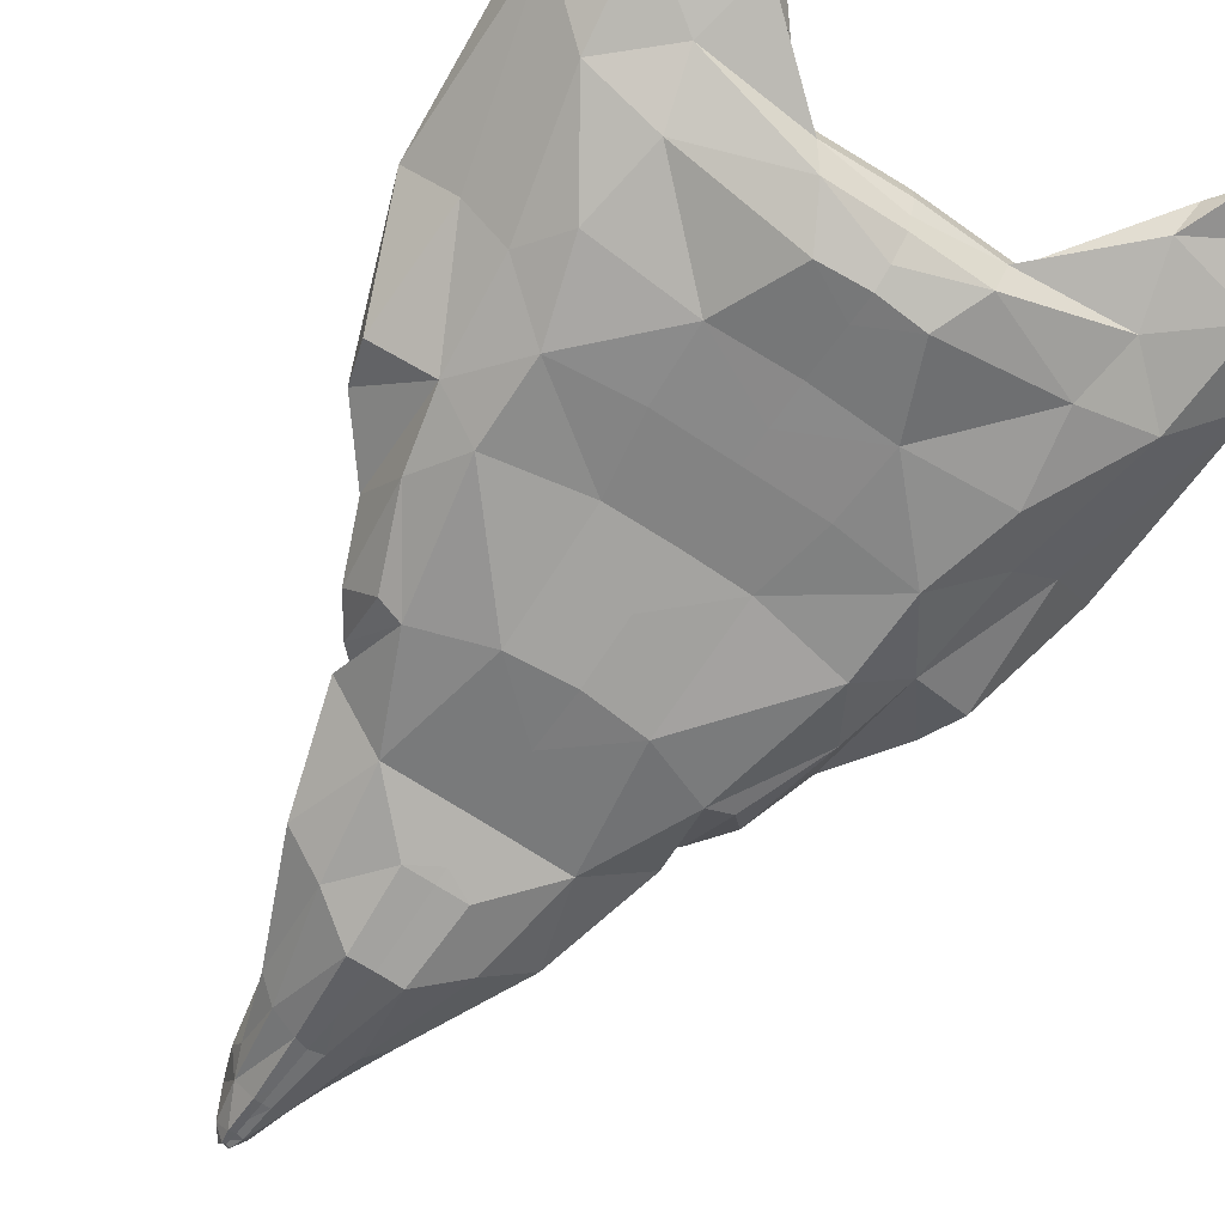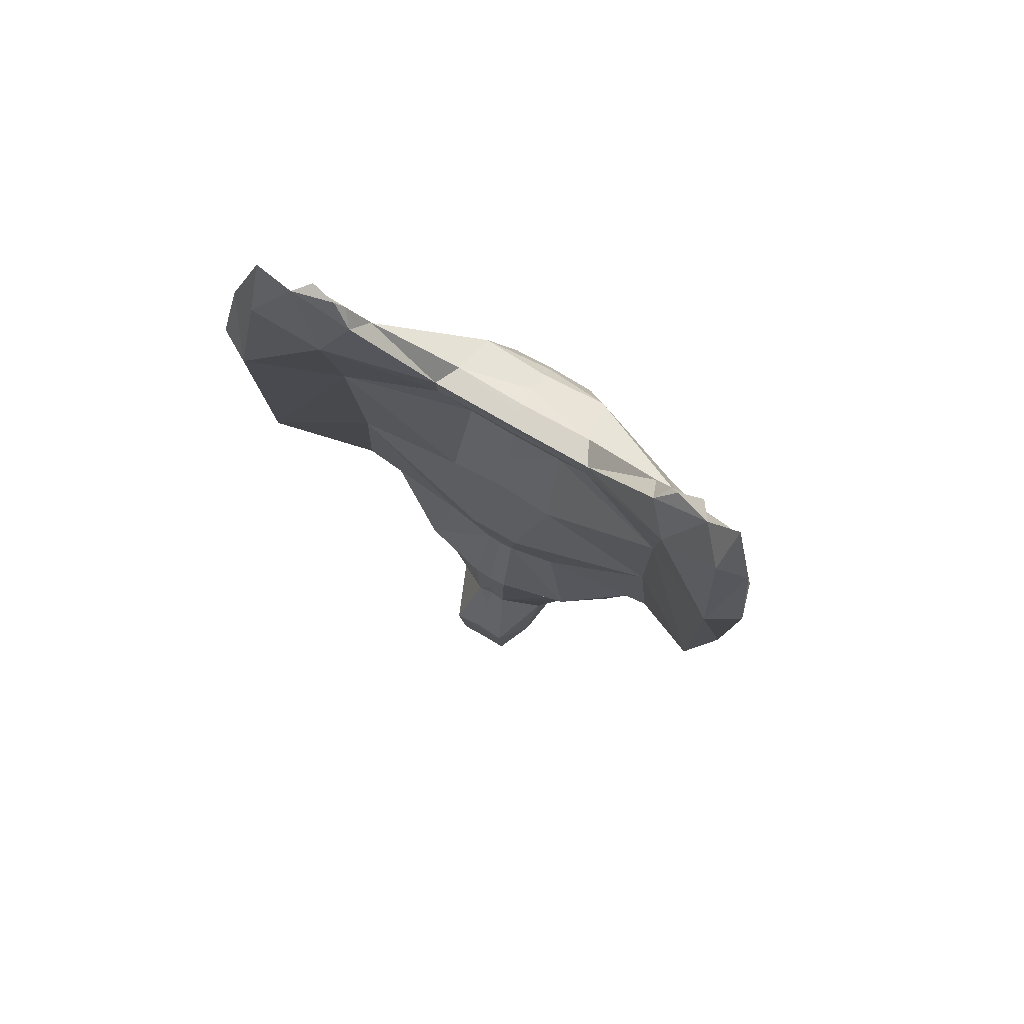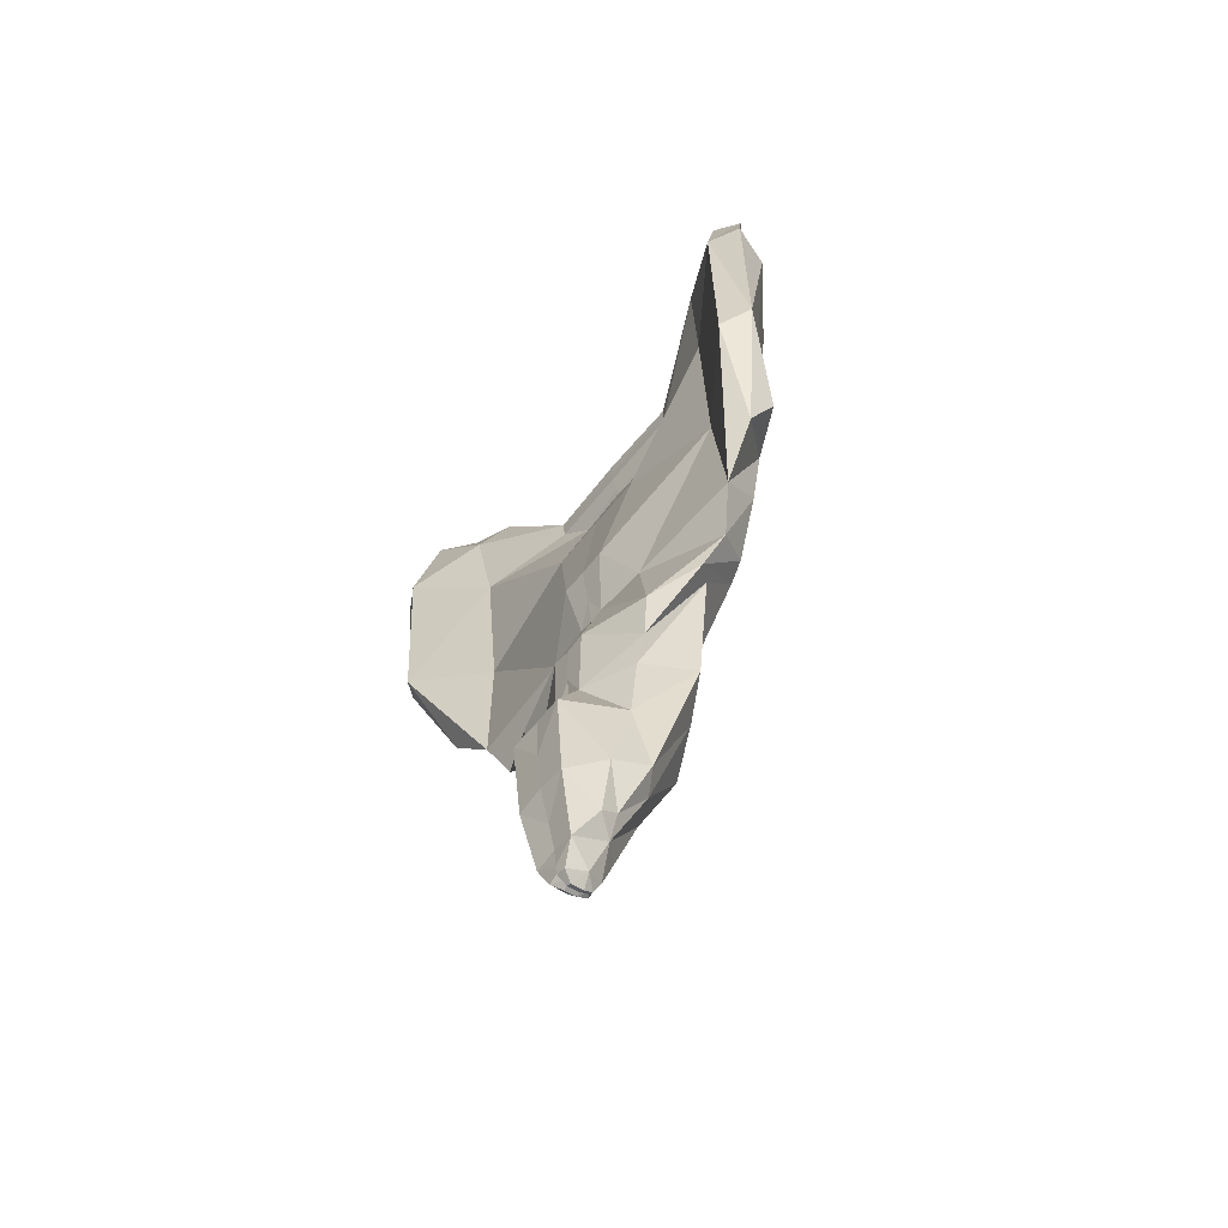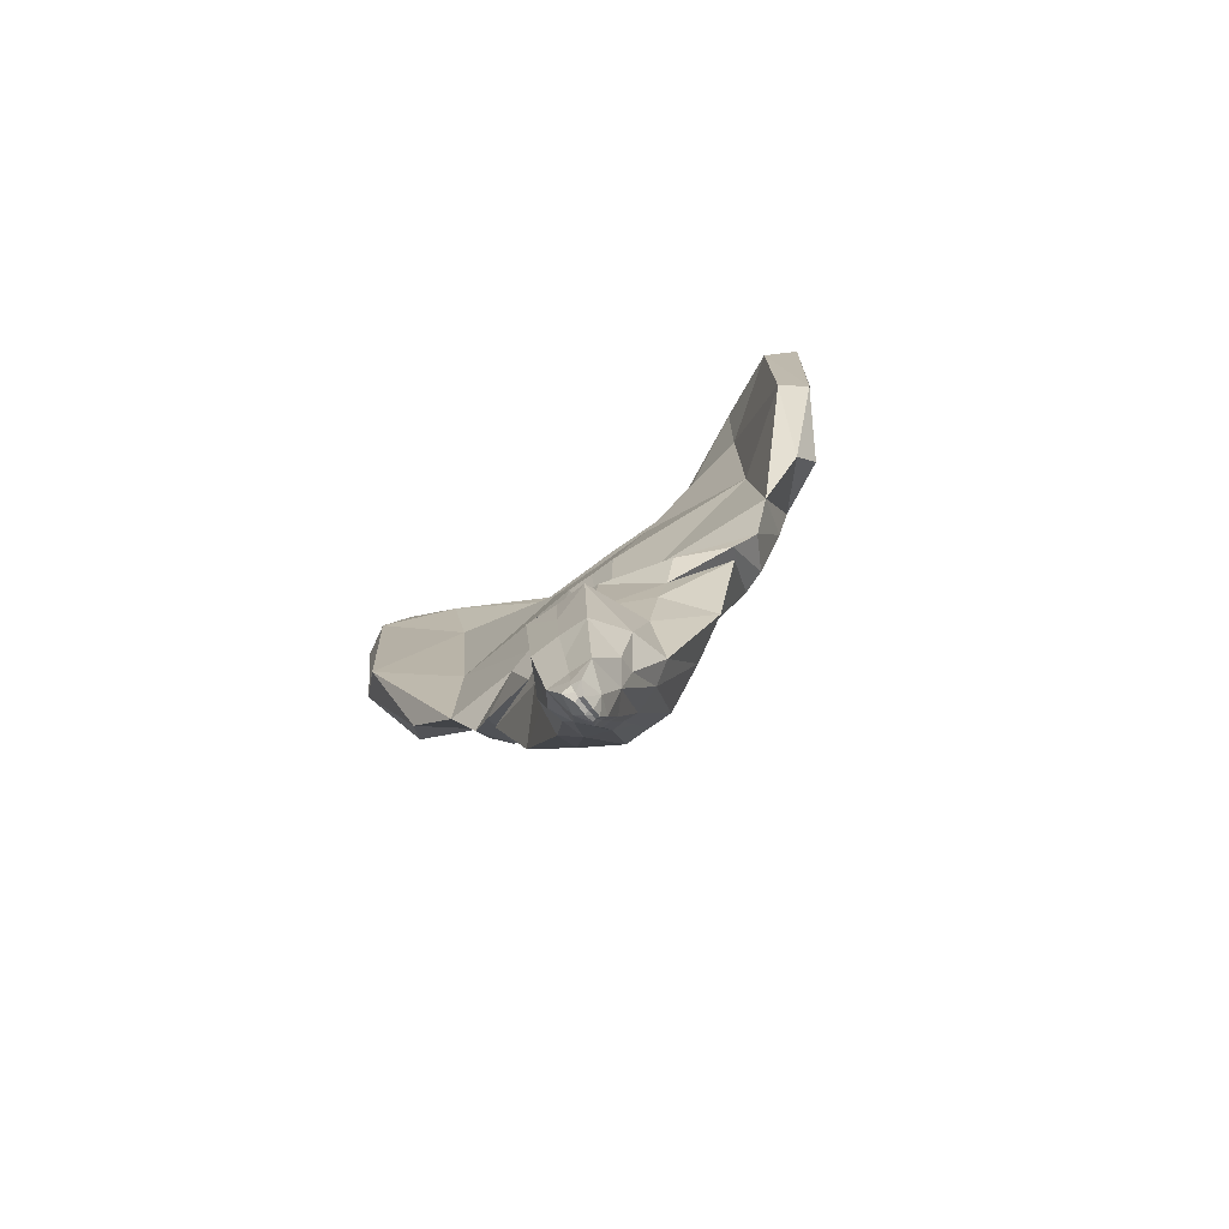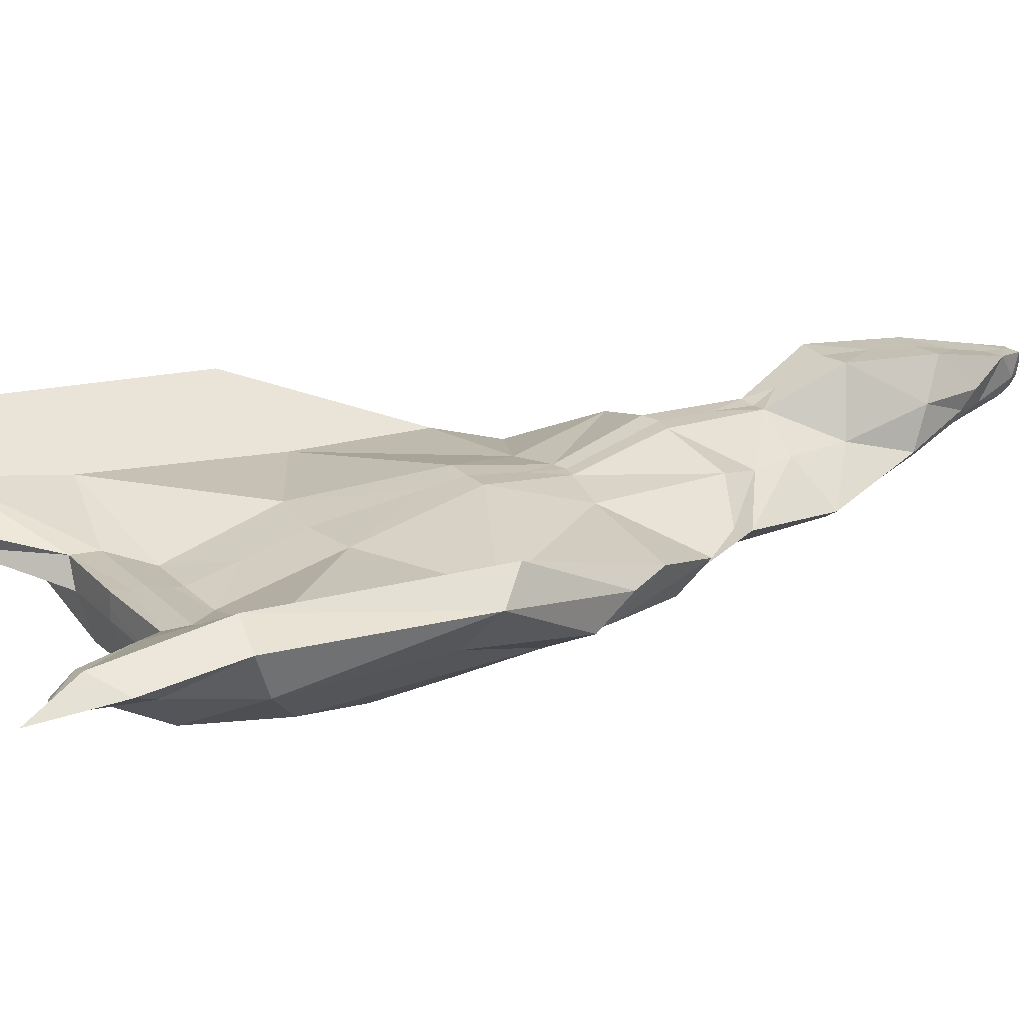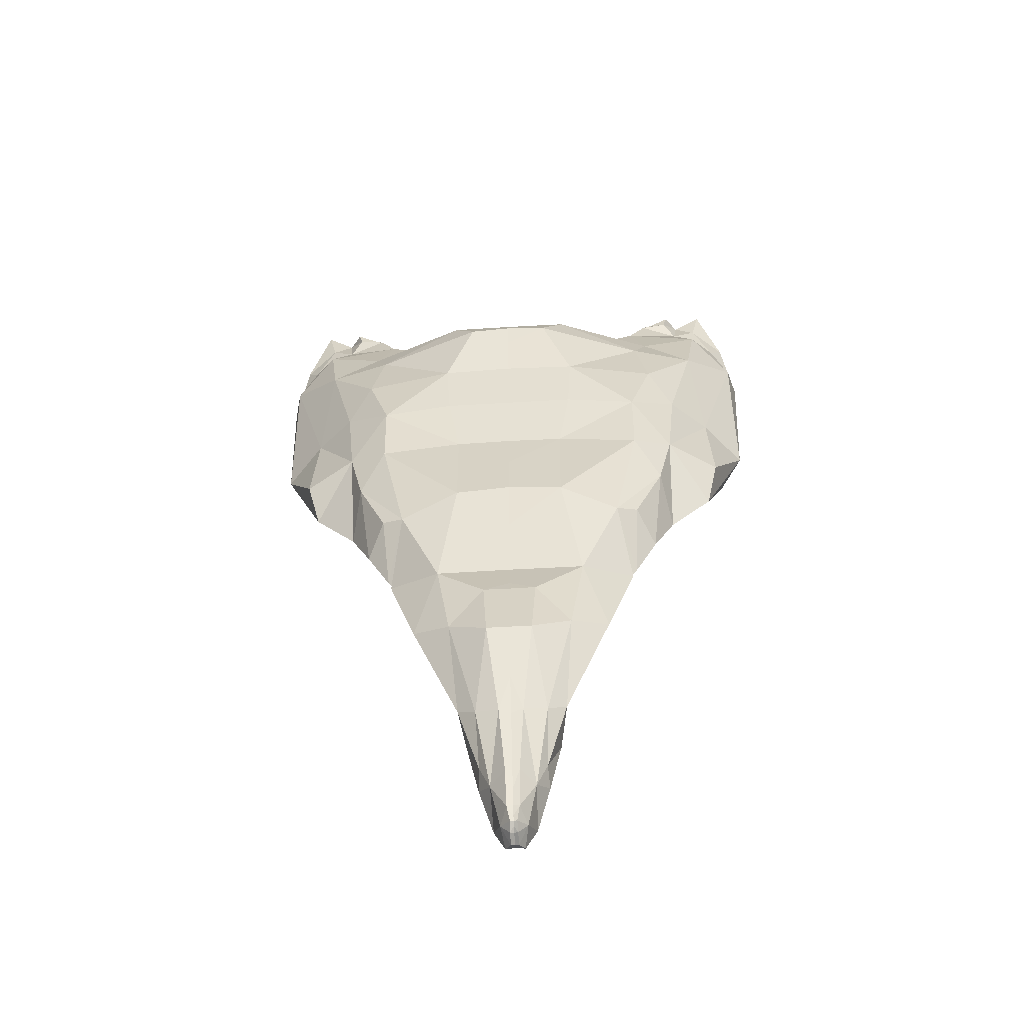
<metadata>
{"format":"obj","ext":"obj","renderer":"f3d","projection":"perspective","resolution":1024,"background":"white","views":[{"elev":-68.9,"azim":-33.5,"up":"+Y"},{"elev":75.2,"azim":-149.9,"up":"+Z"},{"elev":-62.8,"azim":-128.7,"up":"+Z"},{"elev":-78.8,"azim":-144.5,"up":"+Z"},{"elev":20.7,"azim":59.7,"up":"+Y"},{"elev":-57.2,"azim":3.6,"up":"+Z"}]}
</metadata>
<code>
o Quad_Sphere
v -0.5315 0.9346 0.6893
v -0.5508 0.9384 0.7814
v -0.5763 0.9469 0.5815
v -0.6063 0.9719 0.6297
v -0.611 0.9247 0.42
v -0.6338 1.009 0.455
v -0.518 0.8867 0.05711
v -0.6076 0.9783 0.02787
v -0.5255 0.8641 -0.1853
v -0.5 0.9105 -0.2735
v -0.445 0.8938 0.6731
v -0.4543 0.894 0.7062
v -0.4733 0.9111 0.6291
v -0.4825 0.9333 0.7128
v -0.5186 0.8705 0.5293
v -0.5412 0.9994 0.6782
v -0.4926 0.8271 0.3259
v -0.5651 1.048 0.4458
v -0.4302 0.8066 0.05028
v -0.5525 1.028 -0.03388
v -0.4098 0.8035 -0.1609
v -0.4006 0.8952 -0.3972
v -0.3848 0.8904 0.6534
v -0.4016 0.902 0.6814
v -0.3427 0.8682 0.5673
v -0.36 0.9198 0.622
v -0.377 0.8306 0.4294
v -0.4117 0.9673 0.5409
v -0.3451 0.7777 0.3065
v -0.3915 0.9356 0.3148
v -0.373 0.7597 0.1402
v -0.3801 0.9087 -0.0932
v -0.321 0.7437 -0.03437
v -0.1396 0.9145 -0.4234
v -0.1619 0.8181 0.4128
v -0.1894 0.8732 0.4107
v -0.1454 0.7253 0.3885
v -0.1854 0.8711 0.3543
v -0.09569 0.6847 0.2957
v -0.1123 0.8545 0.2823
v -0.1643 0.7209 0.1343
v -0.1245 0.9206 0.0423
v -0.1556 0.7371 -0.01499
v -0.05703 0.9544 -0.2509
v -0.3772 0.802 -0.311
v -0.3503 0.8659 -0.5235
v -0.31 0.7908 -0.4802
v -0.2997 0.8861 -0.6021
v -0.3185 0.7568 -0.2073
v -0.1952 0.9446 -0.6523
v -0.2617 0.7754 -0.4914
v -0.1644 0.925 -0.7382
v -0.2899 0.8706 -0.6476
v -0.1434 0.9281 -0.8316
v -0.2239 0.8407 -0.8769
v -0.1175 0.923 -0.9706
v -0.1203 0.876 -1.125
v -0.1031 0.9581 -1.165
v -0.07385 0.9193 -1.27
v -0.07688 0.9573 -1.3
v -0.1297 0.7612 -0.173
v -0.03233 0.9288 -0.4423
v -0.1268 0.7433 -0.4343
v -0.04171 0.9849 -0.6329
v -0.05989 0.7728 -0.8116
v -0.171 0.799 -0.6986
v -0.03541 0.9822 -0.8449
v -0.05108 0.7603 -0.9773
v -0.1389 0.7957 -0.9168
v -0.06555 1.054 -1.002
v -0.02721 0.8359 -1.174
v -0.07904 0.8529 -1.158
v -0.06004 1.034 -1.221
v -0.01578 0.8802 -1.323
v -0.04976 0.9183 -1.331
v -0.0467 0.9994 -1.386
v -0.01392 0.9069 -1.407
v -0.02956 0.9461 -1.426
v -0.02105 0.9908 -1.447
v -0.007682 0.92 -1.439
v -0.00839 0.9398 -1.453
v -0.008607 0.9681 -1.46
v 0.5315 0.9346 0.6893
v 0.5508 0.9384 0.7814
v 0.5763 0.9469 0.5815
v 0.6063 0.9719 0.6297
v 0.611 0.9247 0.42
v 0.6338 1.009 0.455
v 0.518 0.8867 0.05711
v 0.6076 0.9783 0.02787
v 0.5255 0.8641 -0.1853
v 0.5 0.9105 -0.2735
v 0.445 0.8938 0.6731
v 0.4543 0.894 0.7062
v 0.4733 0.9111 0.6291
v 0.4825 0.9333 0.7128
v 0.5186 0.8705 0.5293
v 0.5412 0.9994 0.6782
v 0.4926 0.8271 0.3259
v 0.5651 1.048 0.4458
v 0.4302 0.8066 0.05028
v 0.5525 1.028 -0.03388
v 0.4098 0.8035 -0.1609
v 0.4006 0.8952 -0.3972
v 0.3848 0.8904 0.6534
v 0.4016 0.902 0.6814
v 0.3427 0.8682 0.5673
v 0.36 0.9198 0.622
v 0.377 0.8306 0.4294
v 0.4117 0.9673 0.5409
v 0.3451 0.7777 0.3065
v 0.3915 0.9356 0.3148
v 0.373 0.7597 0.1402
v 0.3801 0.9087 -0.0932
v 0.321 0.7437 -0.03437
v 0.1396 0.9145 -0.4234
v 0.1619 0.8181 0.4128
v 0.1894 0.8732 0.4107
v 0.1454 0.7253 0.3885
v 0.1854 0.8711 0.3543
v 0.09569 0.6847 0.2957
v 0.1123 0.8545 0.2823
v 0.1643 0.7209 0.1343
v 0.1245 0.9206 0.0423
v 0.1556 0.7371 -0.01499
v 0.05703 0.9544 -0.2509
v 0.3772 0.802 -0.311
v 0.3503 0.8659 -0.5235
v 0.31 0.7908 -0.4802
v 0.2997 0.8861 -0.6021
v 0.3185 0.7568 -0.2073
v 0.1952 0.9446 -0.6523
v 0.2617 0.7754 -0.4914
v 0.1644 0.925 -0.7382
v 0.2899 0.8706 -0.6476
v 0.1434 0.9281 -0.8316
v 0.2239 0.8407 -0.8769
v 0.1175 0.923 -0.9706
v 0.1203 0.876 -1.125
v 0.1031 0.9581 -1.165
v 0.07385 0.9193 -1.27
v 0.07688 0.9573 -1.3
v 0.1297 0.7612 -0.173
v 0.03233 0.9288 -0.4423
v 0.1268 0.7433 -0.4343
v 0.04171 0.9849 -0.6329
v 0.05989 0.7728 -0.8116
v 0.171 0.799 -0.6986
v 0.03541 0.9822 -0.8449
v 0.05108 0.7603 -0.9773
v 0.1389 0.7957 -0.9168
v 0.06555 1.054 -1.002
v 0.02721 0.8359 -1.174
v 0.07904 0.8529 -1.158
v 0.06004 1.034 -1.221
v 0.01578 0.8802 -1.323
v 0.04976 0.9183 -1.331
v 0.0467 0.9994 -1.386
v 0.01392 0.9069 -1.407
v 0.02956 0.9461 -1.426
v 0.02105 0.9908 -1.447
v 0.007682 0.92 -1.439
v 0.00839 0.9398 -1.453
v 0.008607 0.9681 -1.46
v 0 0.7328 0.39
v 0 0.7205 0.1403
v 0 0.761 -0.1708
v 0 0.7731 -0.8117
v 0 1.035 -1.211
v 0 0.9074 -1.403
v 0 0.9432 -1.45
v 0 0.8717 0.3527
v 0 0.9171 0.05603
v 0 0.9287 -0.4496
v 0 0.7988 -0.6977
v 0 1.051 -0.9955
v 0 0.8812 -1.323
v 0 0.9705 -1.457
v 0 0.8236 0.4177
v 0 0.6842 0.3027
v 0 0.7372 -0.01492
v 0 0.7424 -0.4228
v 0 0.9788 -0.8471
v 0 0.84 -1.183
v 0 0.9922 -1.442
v 0 0.8758 0.4168
v 0 0.8569 0.2848
v 0 0.9535 -0.2498
v 0 0.9852 -0.6435
v 0 0.7607 -0.9768
v 0 0.9988 -1.375
v 0 0.9217 -1.437
v 0 0.8448 0.4175
v 0 0.778 0.4018
v 0 0.8727 0.3794
v 0 0.7015 0.3441
v 0 0.8616 0.3097
v 0 0.697 0.2444
v 0 0.8827 0.181
v 0 0.7299 0.05297
v 0 0.9436 -0.166
v 0 0.7496 -0.09613
v 0 0.9383 -0.3659
v 0 0.7516 -0.2884
v 0 0.9546 -0.5387
v 0 0.7798 -0.7803
v 0 0.7678 -0.5506
v 0 0.9837 -0.7583
v 0 0.7659 -0.9074
v 0 1.004 -0.8931
v 0 0.8069 -1.098
v 0 1.044 -1.106
v 0 0.8673 -1.276
v 0 1.013 -1.306
v 0 0.8956 -1.365
v 0 0.9952 -1.422
v 0 0.9176 -1.426
v 0 0.931 -1.443
v 0 0.9591 -1.454
v 0 0.9795 -1.452
f 4 1 2
f 6 3 4
f 8 5 6
f 9 8 10
f 14 11 12
f 14 1 13
f 3 13 1
f 16 2 14
f 5 15 3
f 18 4 16
f 7 17 5
f 8 18 20
f 21 7 9
f 10 21 9
f 10 20 22
f 24 11 23
f 13 23 11
f 26 23 25
f 14 24 26
f 15 25 13
f 28 14 26
f 17 27 15
f 18 28 30
f 31 17 19
f 20 30 32
f 33 19 21
f 22 32 34
f 36 25 35
f 27 35 25
f 28 36 38
f 29 37 27
f 30 38 40
f 41 29 31
f 42 30 40
f 33 41 31
f 44 32 42
f 45 22 46
f 47 46 48
f 49 21 45
f 46 34 50
f 51 45 47
f 48 51 47
f 48 50 52
f 53 52 54
f 55 54 56
f 57 56 58
f 59 58 60
f 61 33 49
f 62 34 44
f 63 49 51
f 64 50 62
f 66 51 53
f 67 52 64
f 69 65 66
f 55 66 53
f 56 67 70
f 72 68 69
f 57 69 55
f 58 70 73
f 75 71 72
f 59 72 57
f 60 75 59
f 60 73 76
f 77 75 78
f 78 76 79
f 80 78 81
f 82 78 79
f 193 35 179
f 194 35 37 165
f 195 36 186
f 196 37 39 180
f 97 95 107
f 198 39 41 166
f 199 40 187
f 200 41 43 181
f 201 42 173
f 143 131 115
f 128 132 116
f 148 135 133
f 151 148 147
f 154 151 150
f 216 191 158
f 193 179 117
f 90 87 89
f 87 97 99
f 103 89 101
f 92 103 104
f 95 105 107
f 113 99 111
f 111 119 121
f 124 112 114
f 130 133 134
f 144 116 132
f 145 131 143
f 140 152 138
f 142 155 140
f 176 210 149 152
f 144 203 188 126
f 156 153 184 213
f 137 135 148
f 159 160 157
f 207 175 148 145
f 135 134 133
f 199 187 122
f 141 140 139
f 146 132 134
f 142 157 158
f 215 156 177
f 91 92 90
f 149 183 208
f 96 94 93
f 85 83 95
f 100 98 86
f 96 108 106
f 109 107 117
f 113 101 99
f 204 61 63 182
f 124 122 112
f 206 65 168
f 207 63 66 175
f 144 126 116
f 209 65 68 190
f 157 154 153
f 210 67 183
f 139 140 138
f 217 192 162 159
f 212 70 176
f 210 183 149
f 96 83 84
f 214 73 169
f 215 74 77 170
f 90 100 88
f 100 110 98
f 216 76 191
f 217 77 80 192
f 137 148 151
f 133 127 131
f 169 212 152 155
f 194 117 179
f 220 79 185
f 100 112 110
f 143 125 181 202
f 153 150 190 211
f 164 161 160
f 141 139 154
f 195 186 118
f 91 90 89
f 126 114 116
f 118 107 108
f 137 136 135
f 217 159 170
f 175 206 147 148
f 163 162 192 218
f 164 160 163
f 128 116 104
f 200 181 125 123
f 123 111 121
f 188 201 124 126
f 146 205 174 144
f 112 120 110
f 109 117 119
f 122 197 172 120
f 104 114 102
f 4 3 1
f 6 5 3
f 8 7 5
f 9 7 8
f 14 13 11
f 14 2 1
f 3 15 13
f 16 4 2
f 5 17 15
f 18 6 4
f 7 19 17
f 8 6 18
f 21 19 7
f 10 22 21
f 10 8 20
f 24 12 11
f 13 25 23
f 26 24 23
f 14 12 24
f 15 27 25
f 28 16 14
f 17 29 27
f 18 16 28
f 31 29 17
f 20 18 30
f 33 31 19
f 22 20 32
f 36 26 25
f 27 37 35
f 28 26 36
f 29 39 37
f 30 28 38
f 41 39 29
f 42 32 30
f 33 43 41
f 44 34 32
f 45 21 22
f 47 45 46
f 49 33 21
f 46 22 34
f 51 49 45
f 48 52 51
f 48 46 50
f 53 51 52
f 55 53 54
f 57 55 56
f 59 57 58
f 61 43 33
f 62 50 34
f 63 61 49
f 64 52 50
f 66 63 51
f 67 54 52
f 69 68 65
f 55 69 66
f 56 54 67
f 72 71 68
f 57 72 69
f 58 56 70
f 75 74 71
f 59 75 72
f 60 76 75
f 60 58 73
f 77 74 75
f 78 75 76
f 80 77 78
f 82 81 78
f 186 36 35 193
f 194 179 35
f 172 38 36 195
f 196 165 37
f 90 102 100
f 198 180 39
f 173 42 40 199
f 200 166 41
f 188 44 42 201
f 141 142 140
f 130 129 133
f 146 144 132
f 142 141 157
f 160 161 158
f 201 173 124
f 209 190 150 147
f 212 176 152
f 100 86 88
f 85 95 97
f 92 102 90
f 97 107 109
f 99 109 111
f 115 101 113
f 129 128 127
f 149 134 136
f 157 153 156
f 172 195 118 120
f 173 199 122 124
f 209 147 168
f 186 193 117 118
f 178 220 161 164
f 156 213 177
f 139 137 151
f 163 218 171
f 196 180 121 119
f 220 185 161
f 214 169 155
f 154 150 153
f 198 121 180
f 127 104 103
f 146 189 205
f 122 187 197
f 88 86 85
f 103 91 89
f 110 108 96
f 106 105 93
f 92 91 103
f 99 97 109
f 131 127 103
f 204 167 61
f 110 120 118
f 175 66 65 206
f 207 182 63
f 127 128 104
f 209 168 65
f 162 163 160
f 176 70 67 210
f 194 165 119 117
f 86 83 85
f 169 73 70 212
f 98 84 86
f 89 99 101
f 191 76 73 214
f 215 177 74
f 102 112 100
f 131 103 115
f 185 79 76 216
f 217 170 77
f 139 151 154
f 138 149 136
f 160 158 157
f 185 216 158 161
f 178 82 79 220
f 149 208 189 146
f 104 116 114
f 138 152 149
f 164 163 171 219
f 215 170 159 156
f 206 168 147
f 142 158 155
f 139 138 137
f 200 123 166
f 159 157 156
f 153 211 184
f 143 202 167
f 144 174 203
f 151 147 150
f 162 160 159
f 148 133 145
f 207 145 182
f 204 143 167
f 130 132 128
f 204 182 145 143
f 164 219 178
f 143 115 125
f 81 218 192 80
f 110 118 108
f 106 93 94
f 149 146 134
f 71 211 190 68
f 64 205 189
f 67 64 189 208
f 129 130 128
f 62 44 188 203
f 40 197 187
f 118 117 107
f 89 87 99
f 86 84 83
f 196 119 165
f 115 123 125
f 74 213 184 71
f 71 184 211
f 67 208 183
f 140 155 152
f 123 113 111
f 133 129 127
f 112 122 120
f 61 202 181 43
f 95 93 105
f 108 107 105
f 90 88 87
f 96 95 83
f 82 178 219
f 191 214 155 158
f 74 177 213
f 96 106 94
f 88 85 87
f 198 166 123 121
f 137 138 136
f 130 134 132
f 62 203 174
f 64 62 174 205
f 115 113 123
f 115 103 101
f 87 85 97
f 40 38 172 197
f 82 219 171 81
f 81 171 218
f 110 96 98
f 141 154 157
f 108 105 106
f 96 93 95
f 135 136 134
f 145 133 131
f 61 167 202
f 126 124 114
f 102 114 112
f 111 109 119
f 98 96 84
f 92 104 102

</code>
